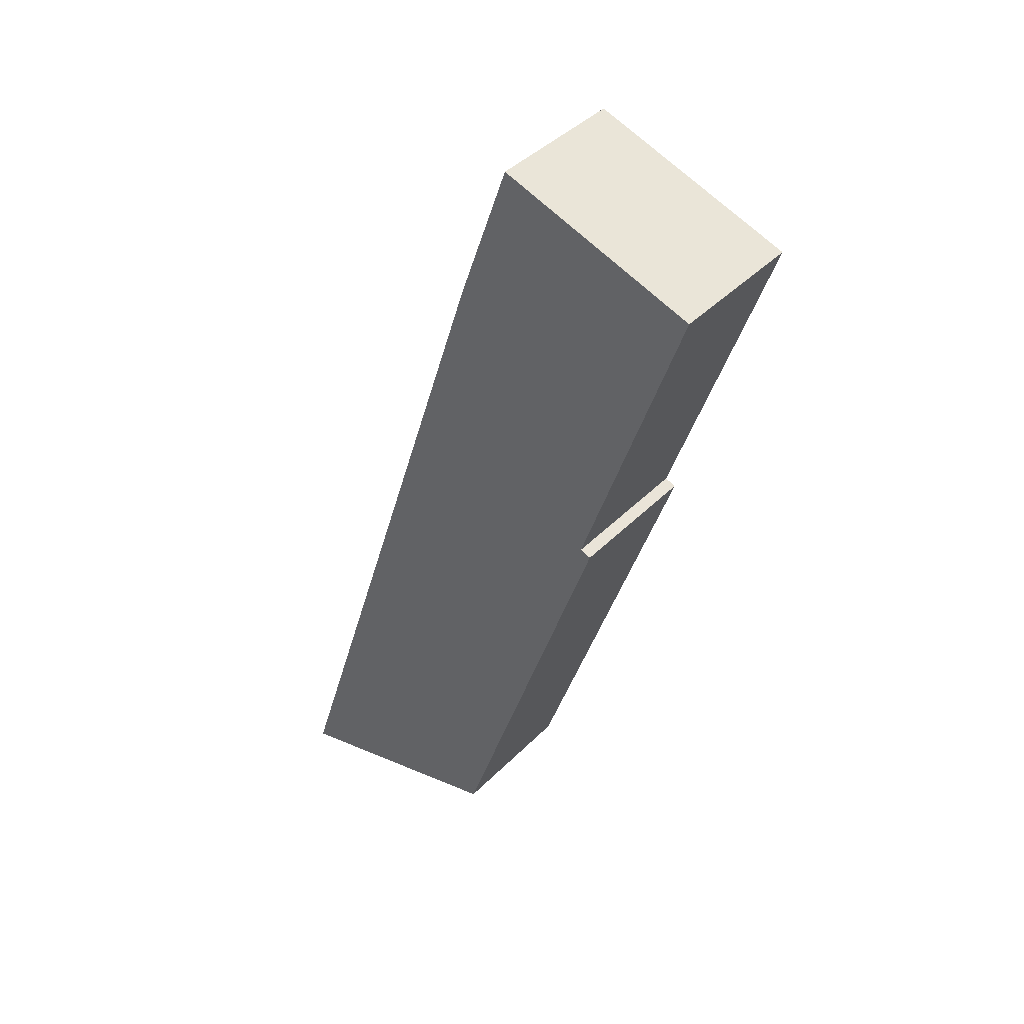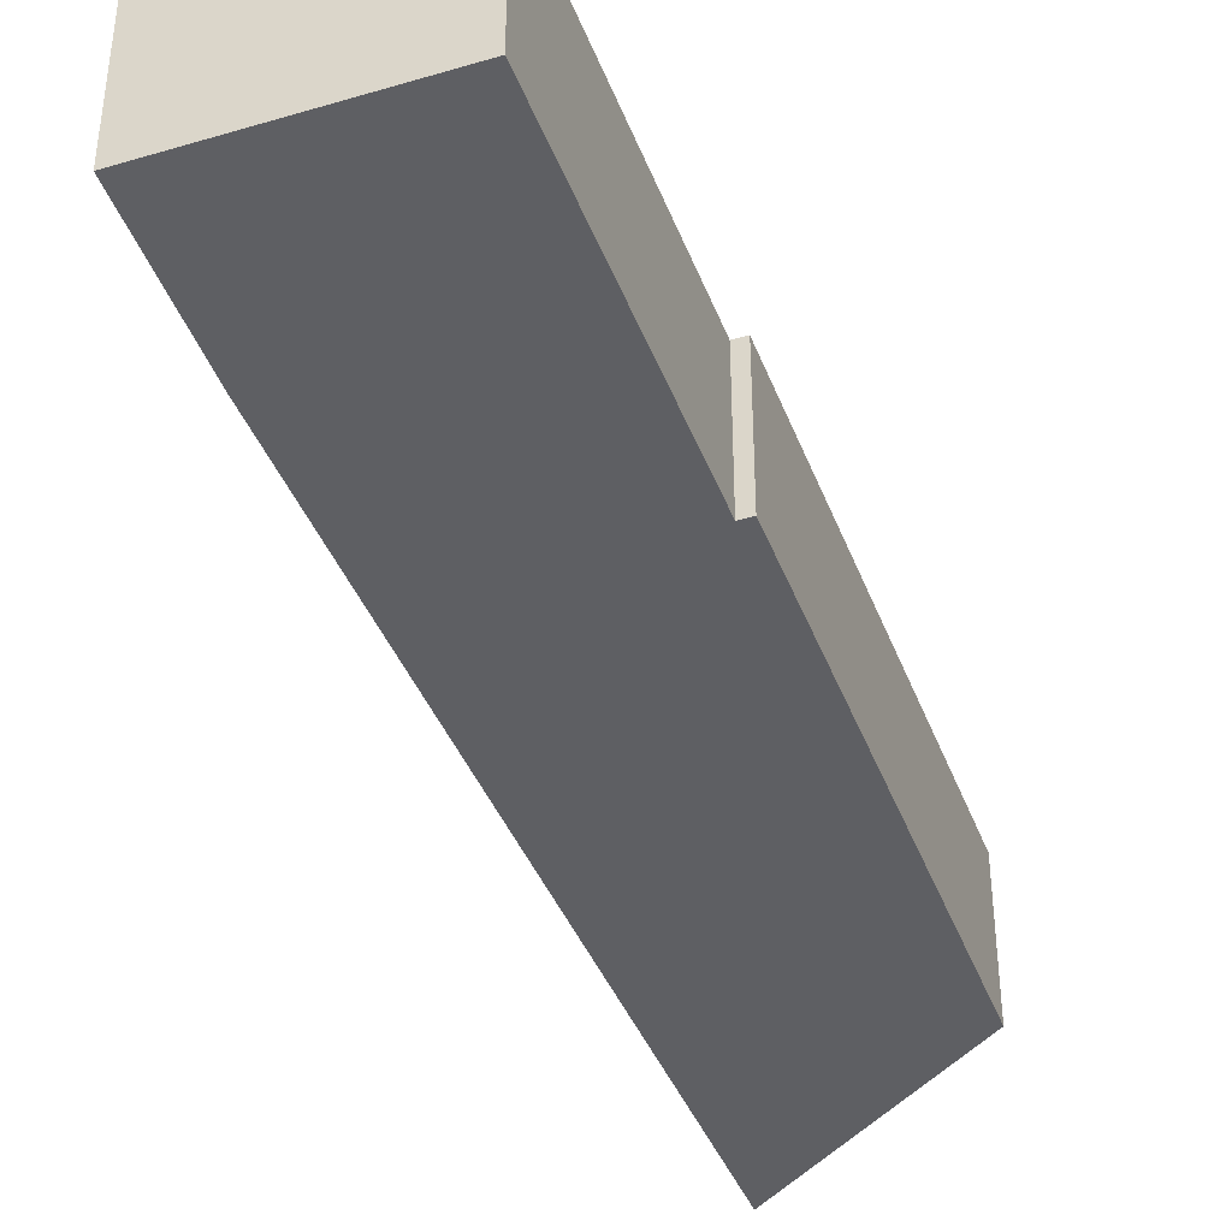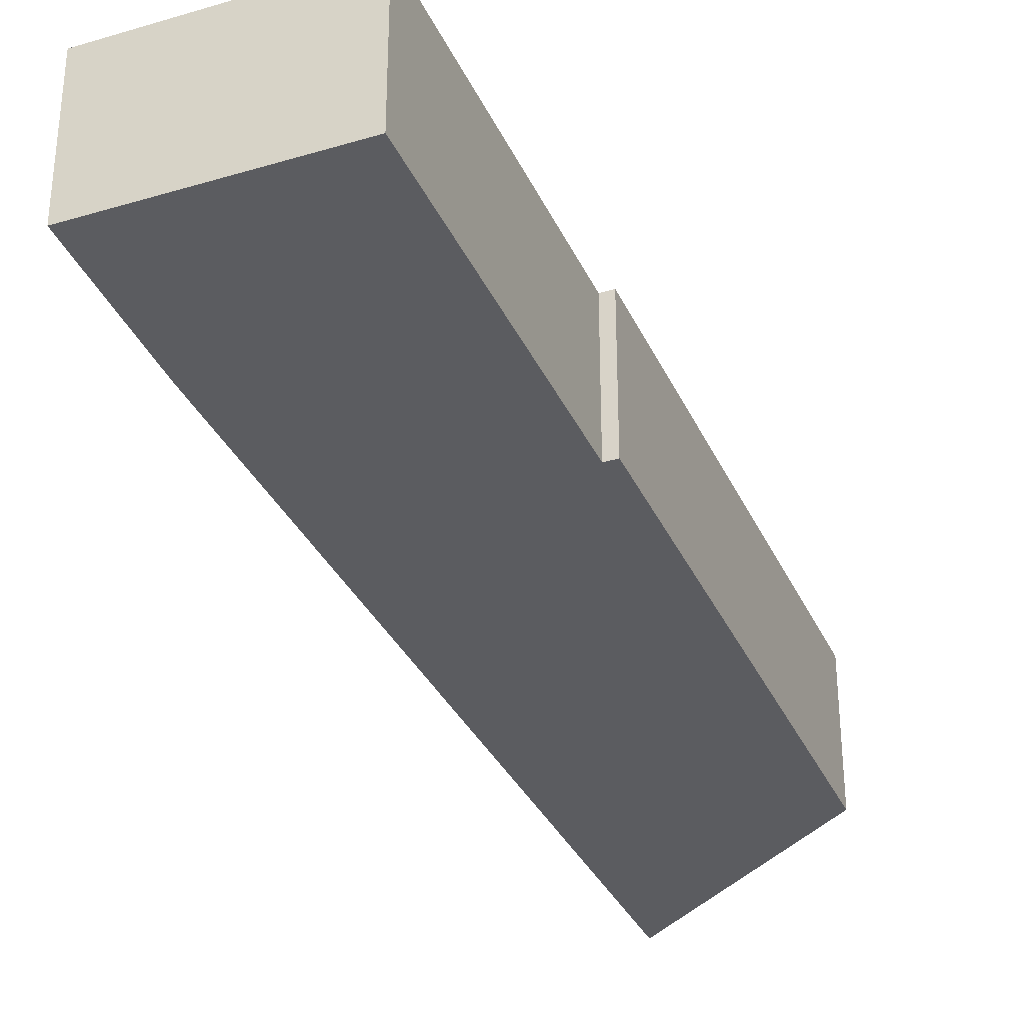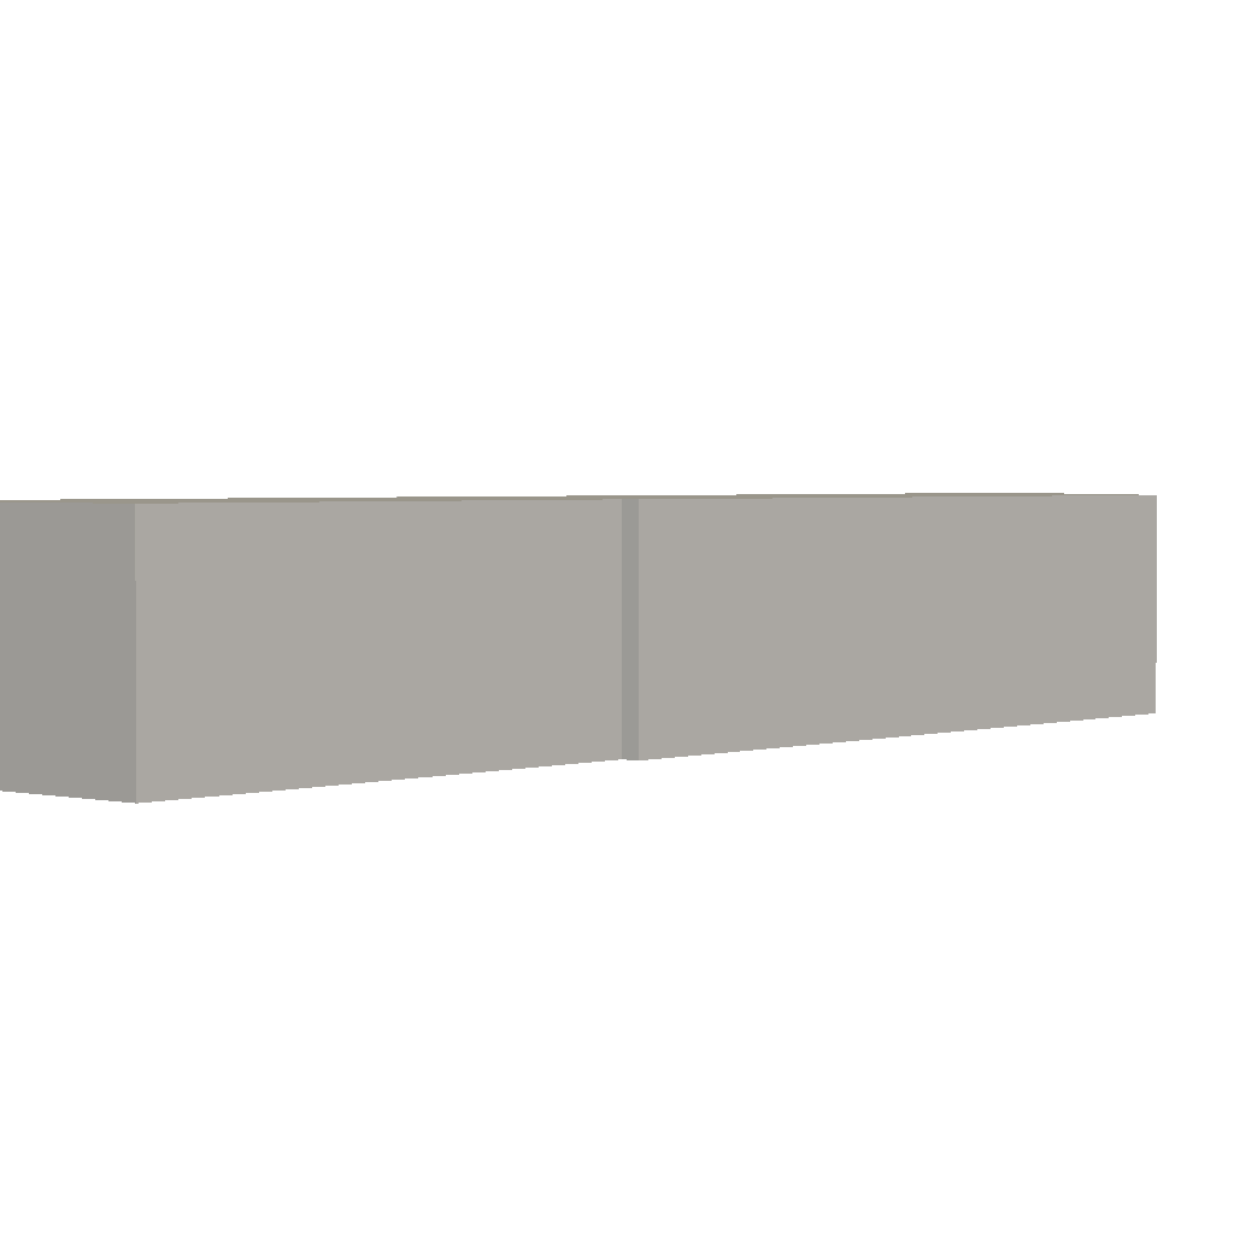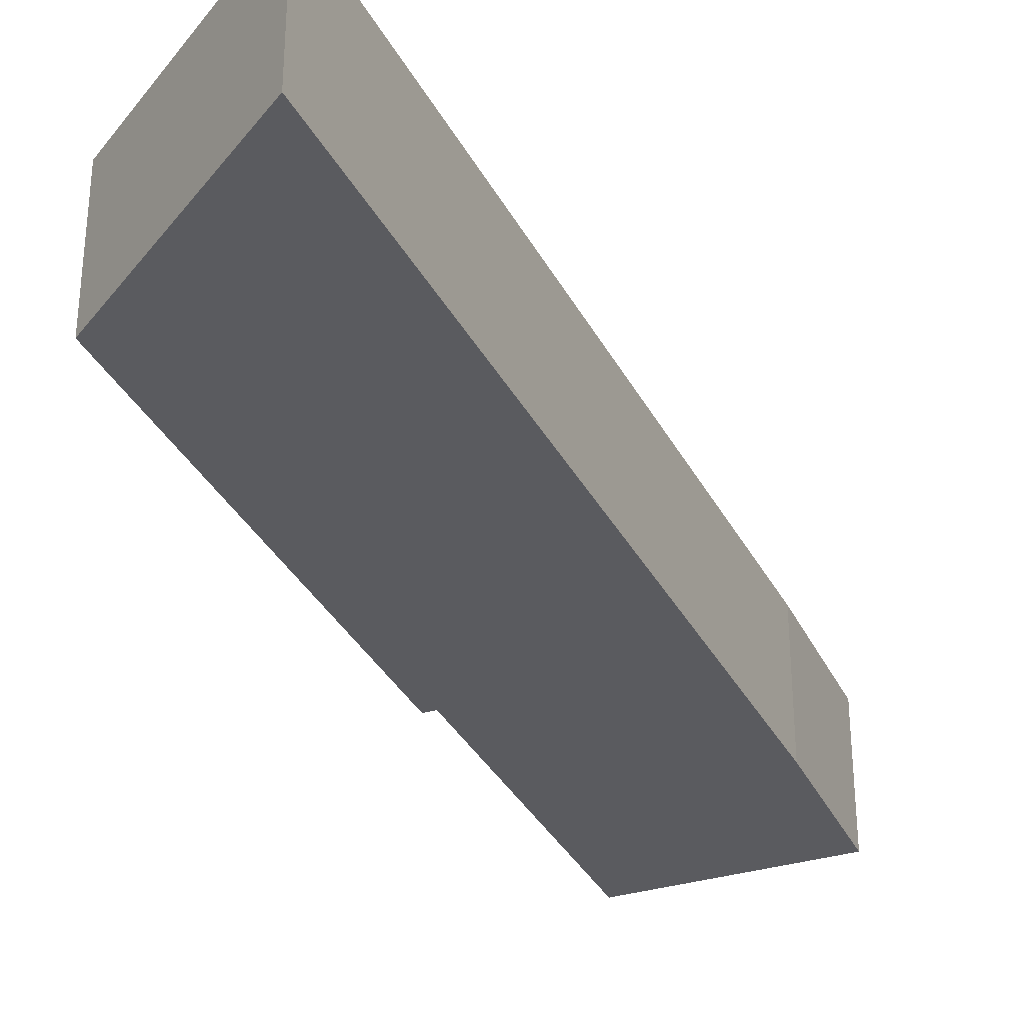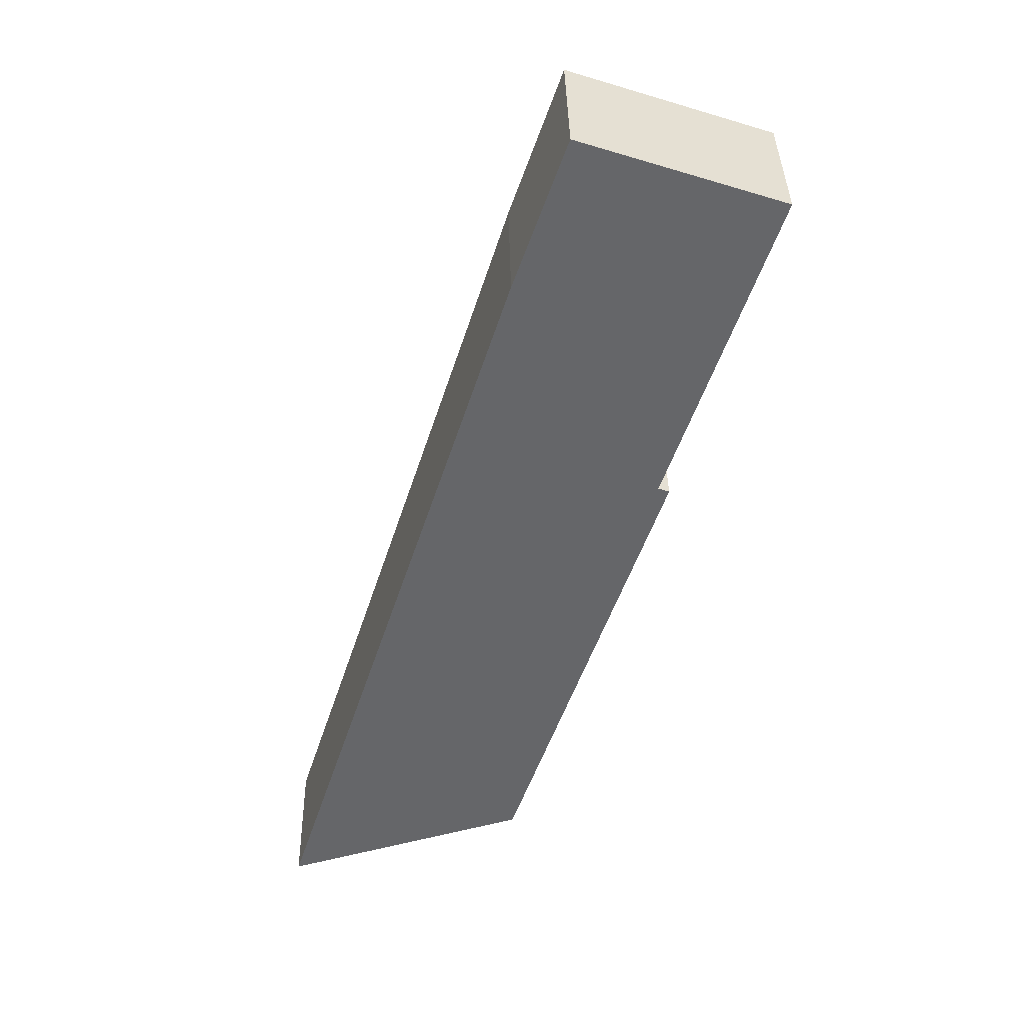
<metadata>
{"format":"obj","ext":"obj","renderer":"f3d","projection":"perspective","resolution":1024,"background":"white","views":[{"elev":41.9,"azim":40.0,"up":"+Z"},{"elev":-41.6,"azim":38.2,"up":"+Y"},{"elev":-34.5,"azim":40.4,"up":"+Y"},{"elev":2.3,"azim":59.7,"up":"+Y"},{"elev":-33.1,"azim":-138.5,"up":"+Y"},{"elev":38.2,"azim":-1.1,"up":"+Z"}]}
</metadata>
<code>
v  14.43 7.952 4.31
v  22.83 7.952 31.79
v  23.48 7.952 31.57
v  28.93 7.952 50.25
v  17.35 7.952 54.16
v  28.94 7.952 50.29
v  14.34 7.952 45.46
v  1.333 7.952 4.225
v  0 7.952 4.869e-16
v  17.35 -3.316e-15 54.16
v  28.94 -3.079e-15 50.29
v  22.83 -1.947e-15 31.79
v  23.48 -1.933e-15 31.57
v  28.93 -3.077e-15 50.25
v  14.43 -2.639e-16 4.31
v  0 0 0
v  14.34 -2.784e-15 45.46
v  1.333 -2.587e-16 4.225
g defaultobject
f 1 2 3
f 4 5 6
f 5 4 2
f 5 2 7
f 7 2 8
f 8 2 1
f 8 1 9
f 10 6 5
f 6 10 11
f 12 3 2
f 3 12 13
f 11 4 6
f 4 11 2
f 2 11 12
f 12 11 14
f 13 1 3
f 1 13 15
f 15 9 1
f 9 15 16
f 17 5 7
f 5 17 10
f 16 8 9
f 8 16 7
f 7 16 18
f 7 18 17
f 15 18 16
f 18 15 13
f 18 13 12
f 18 12 17
f 17 12 14
f 17 14 10
f 10 14 11

</code>
